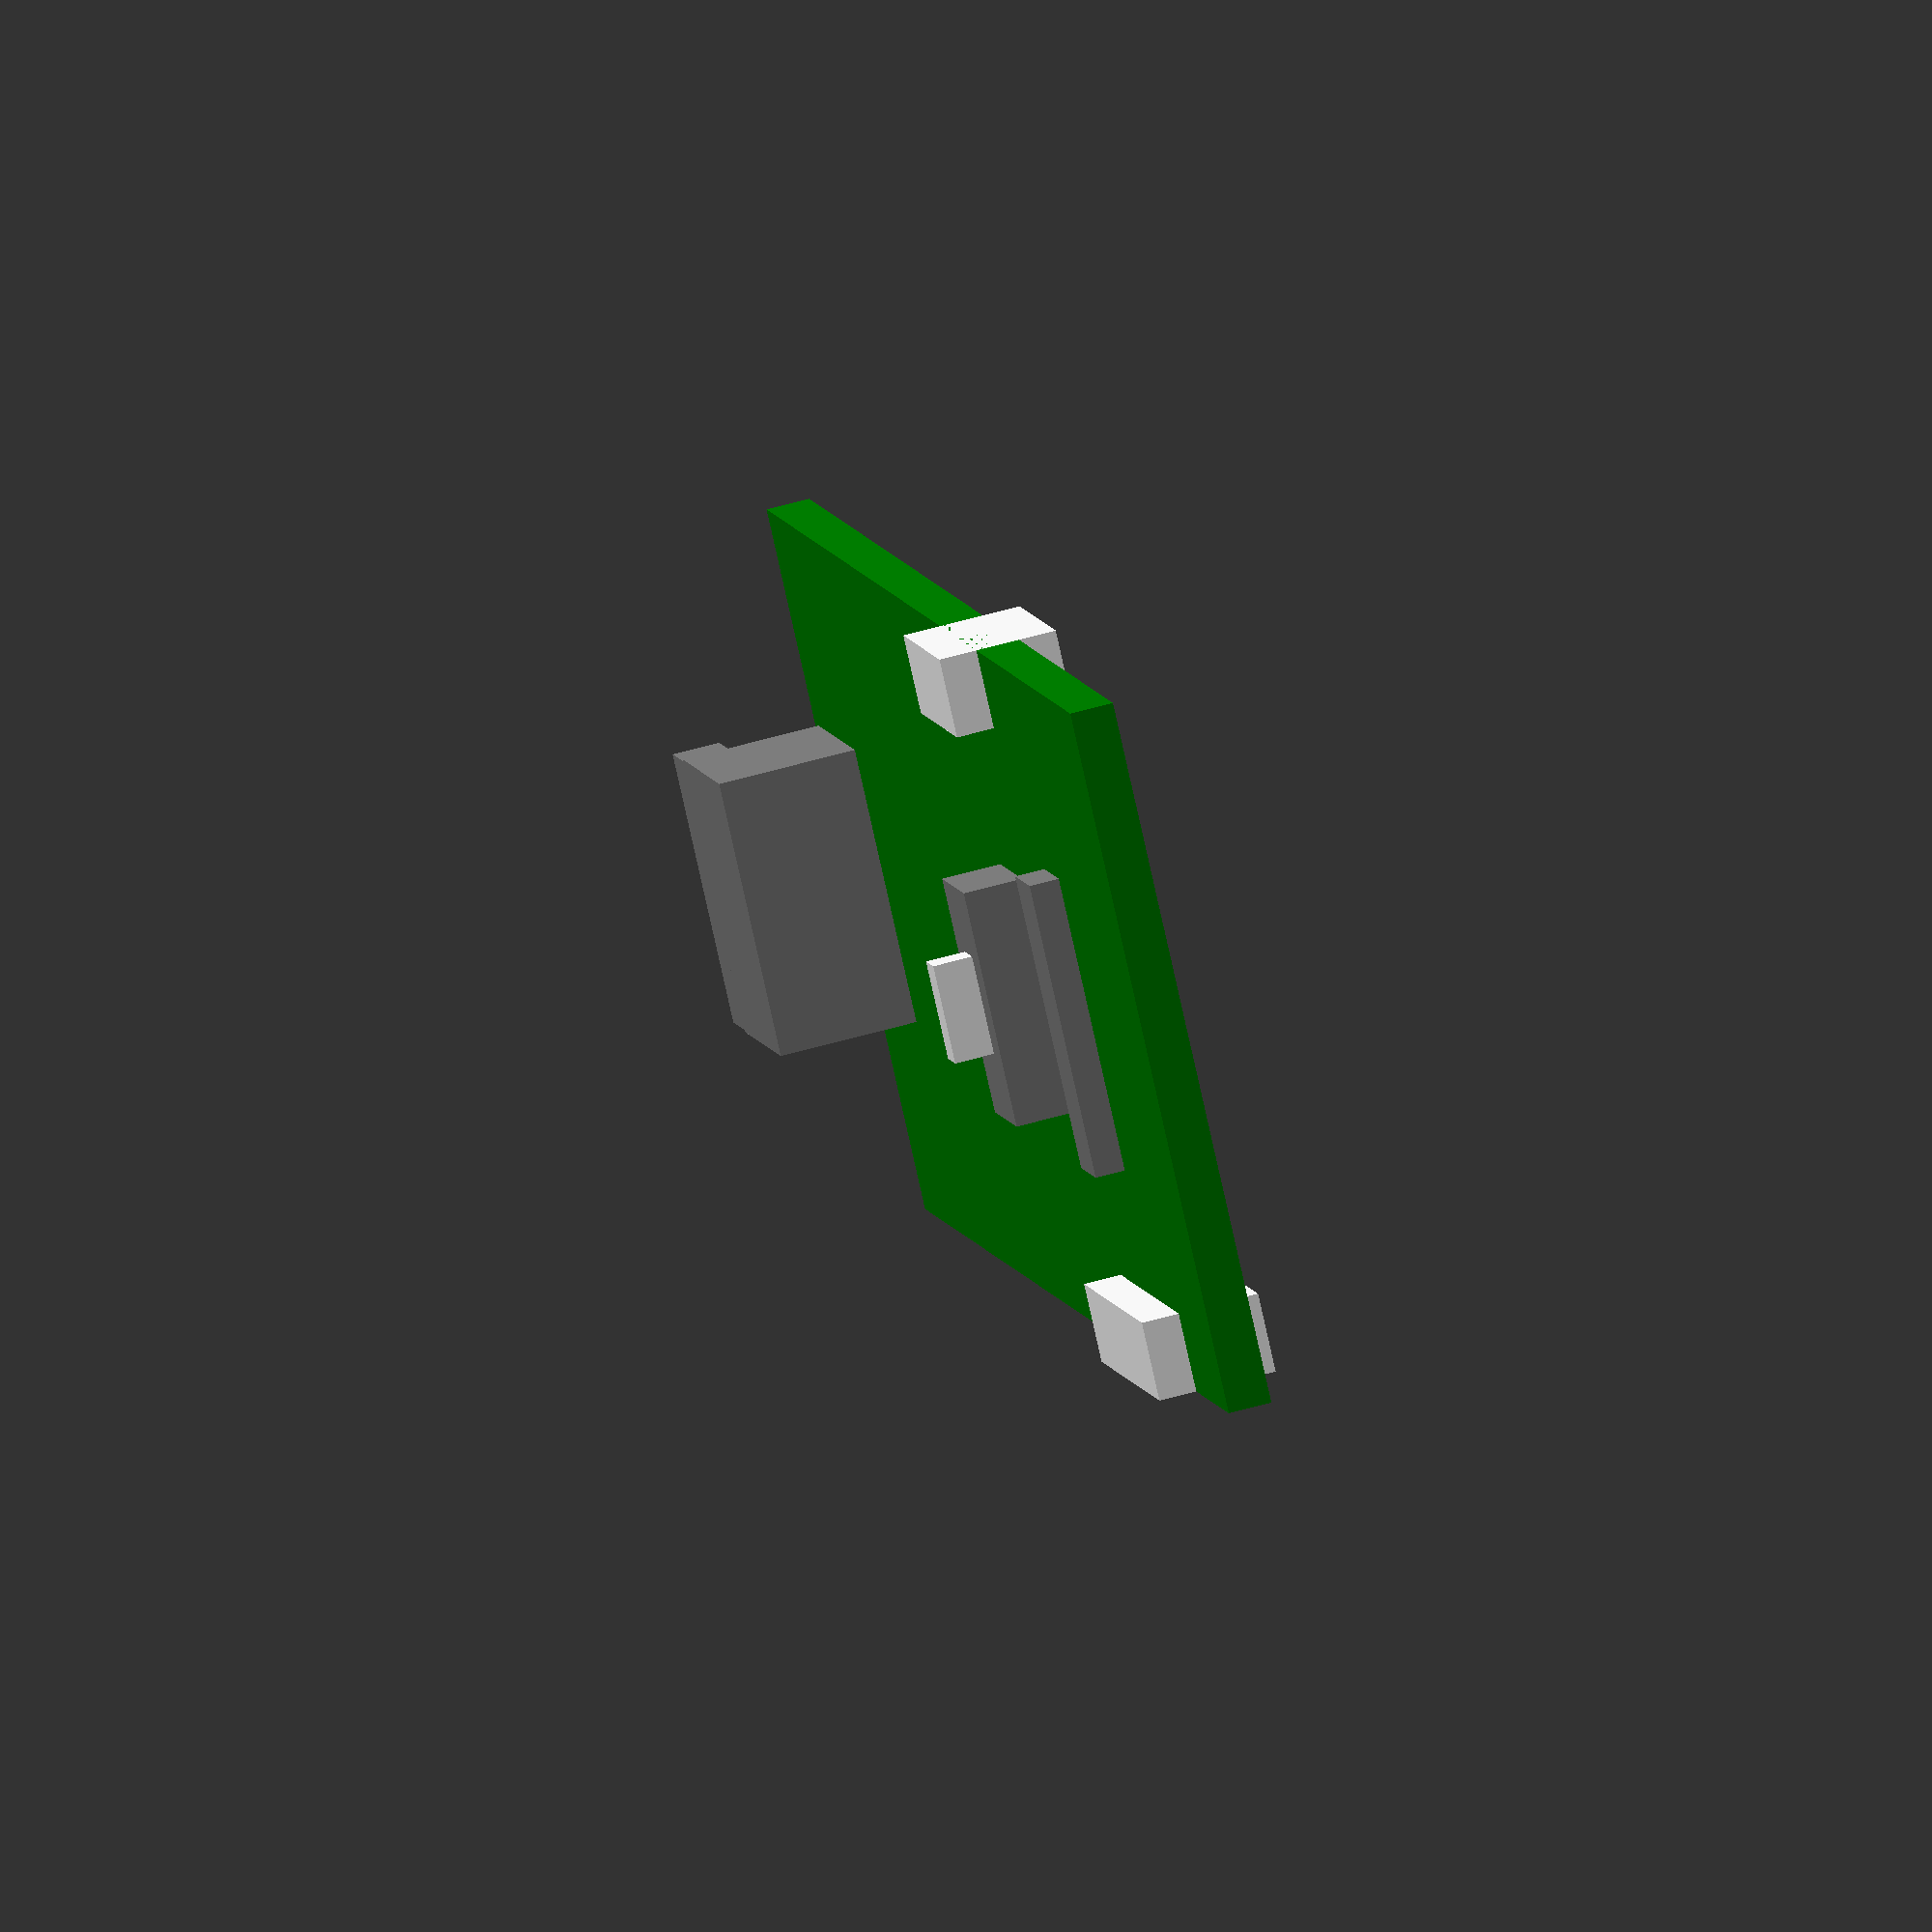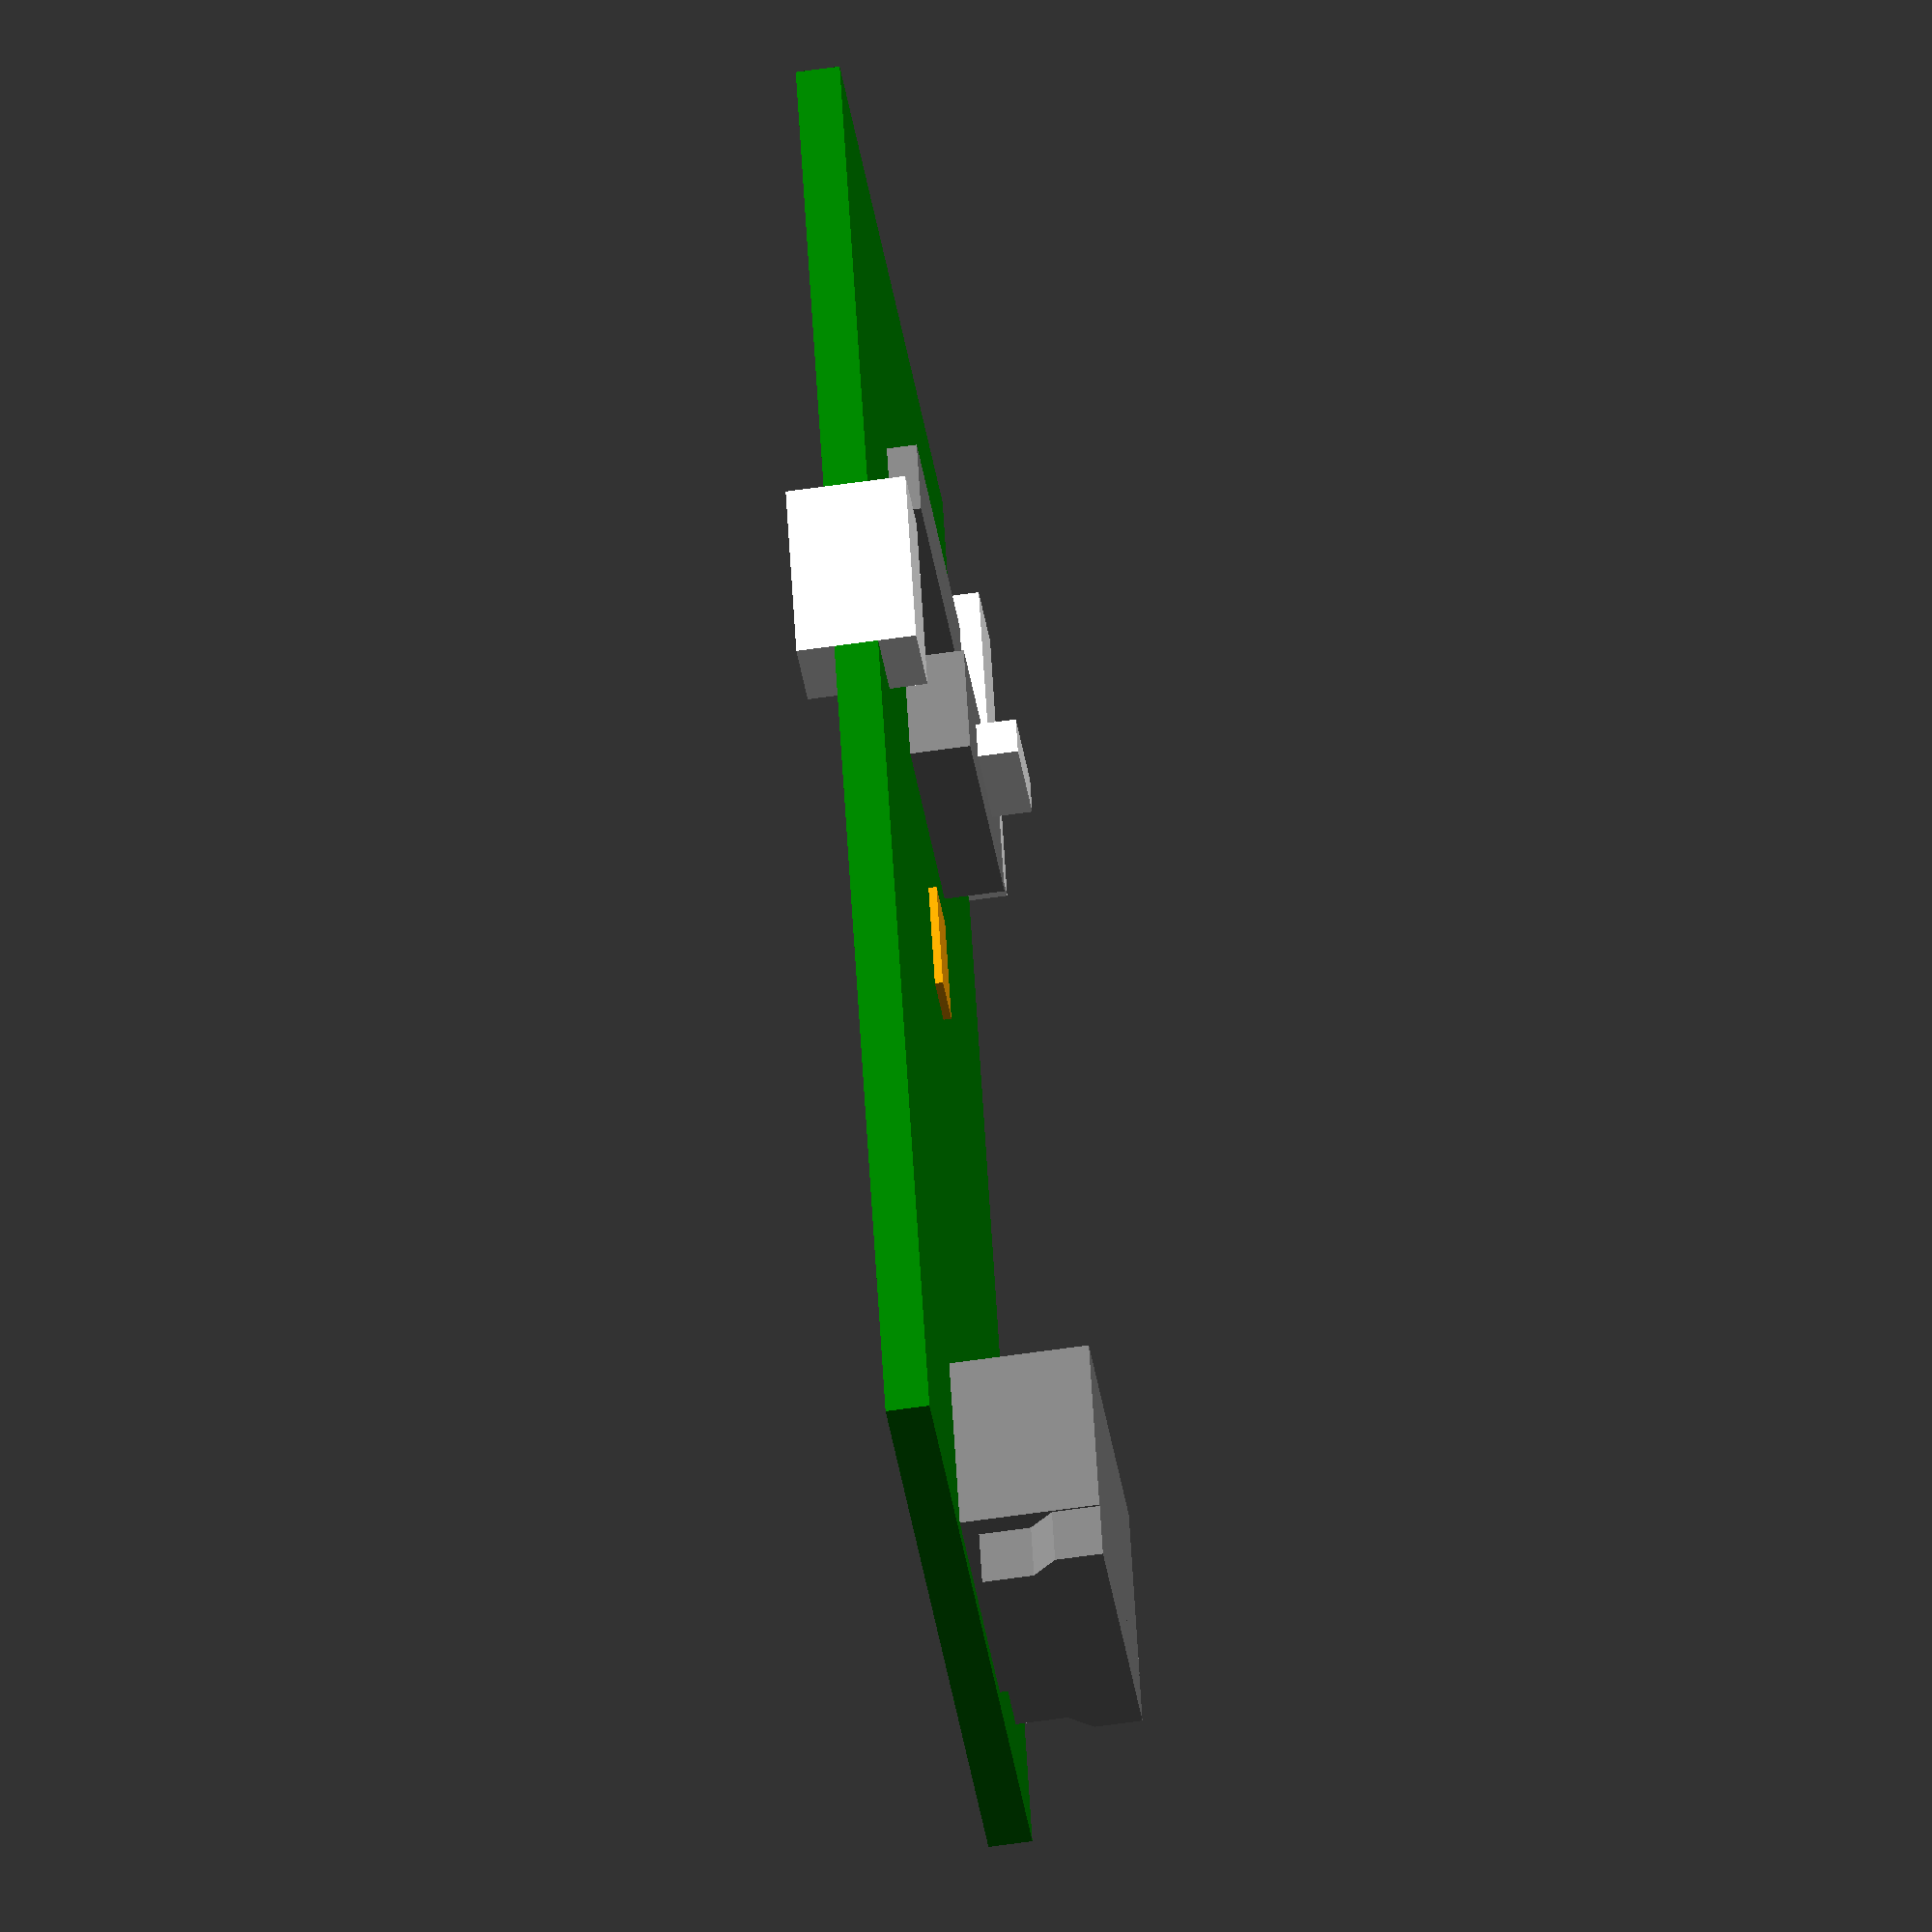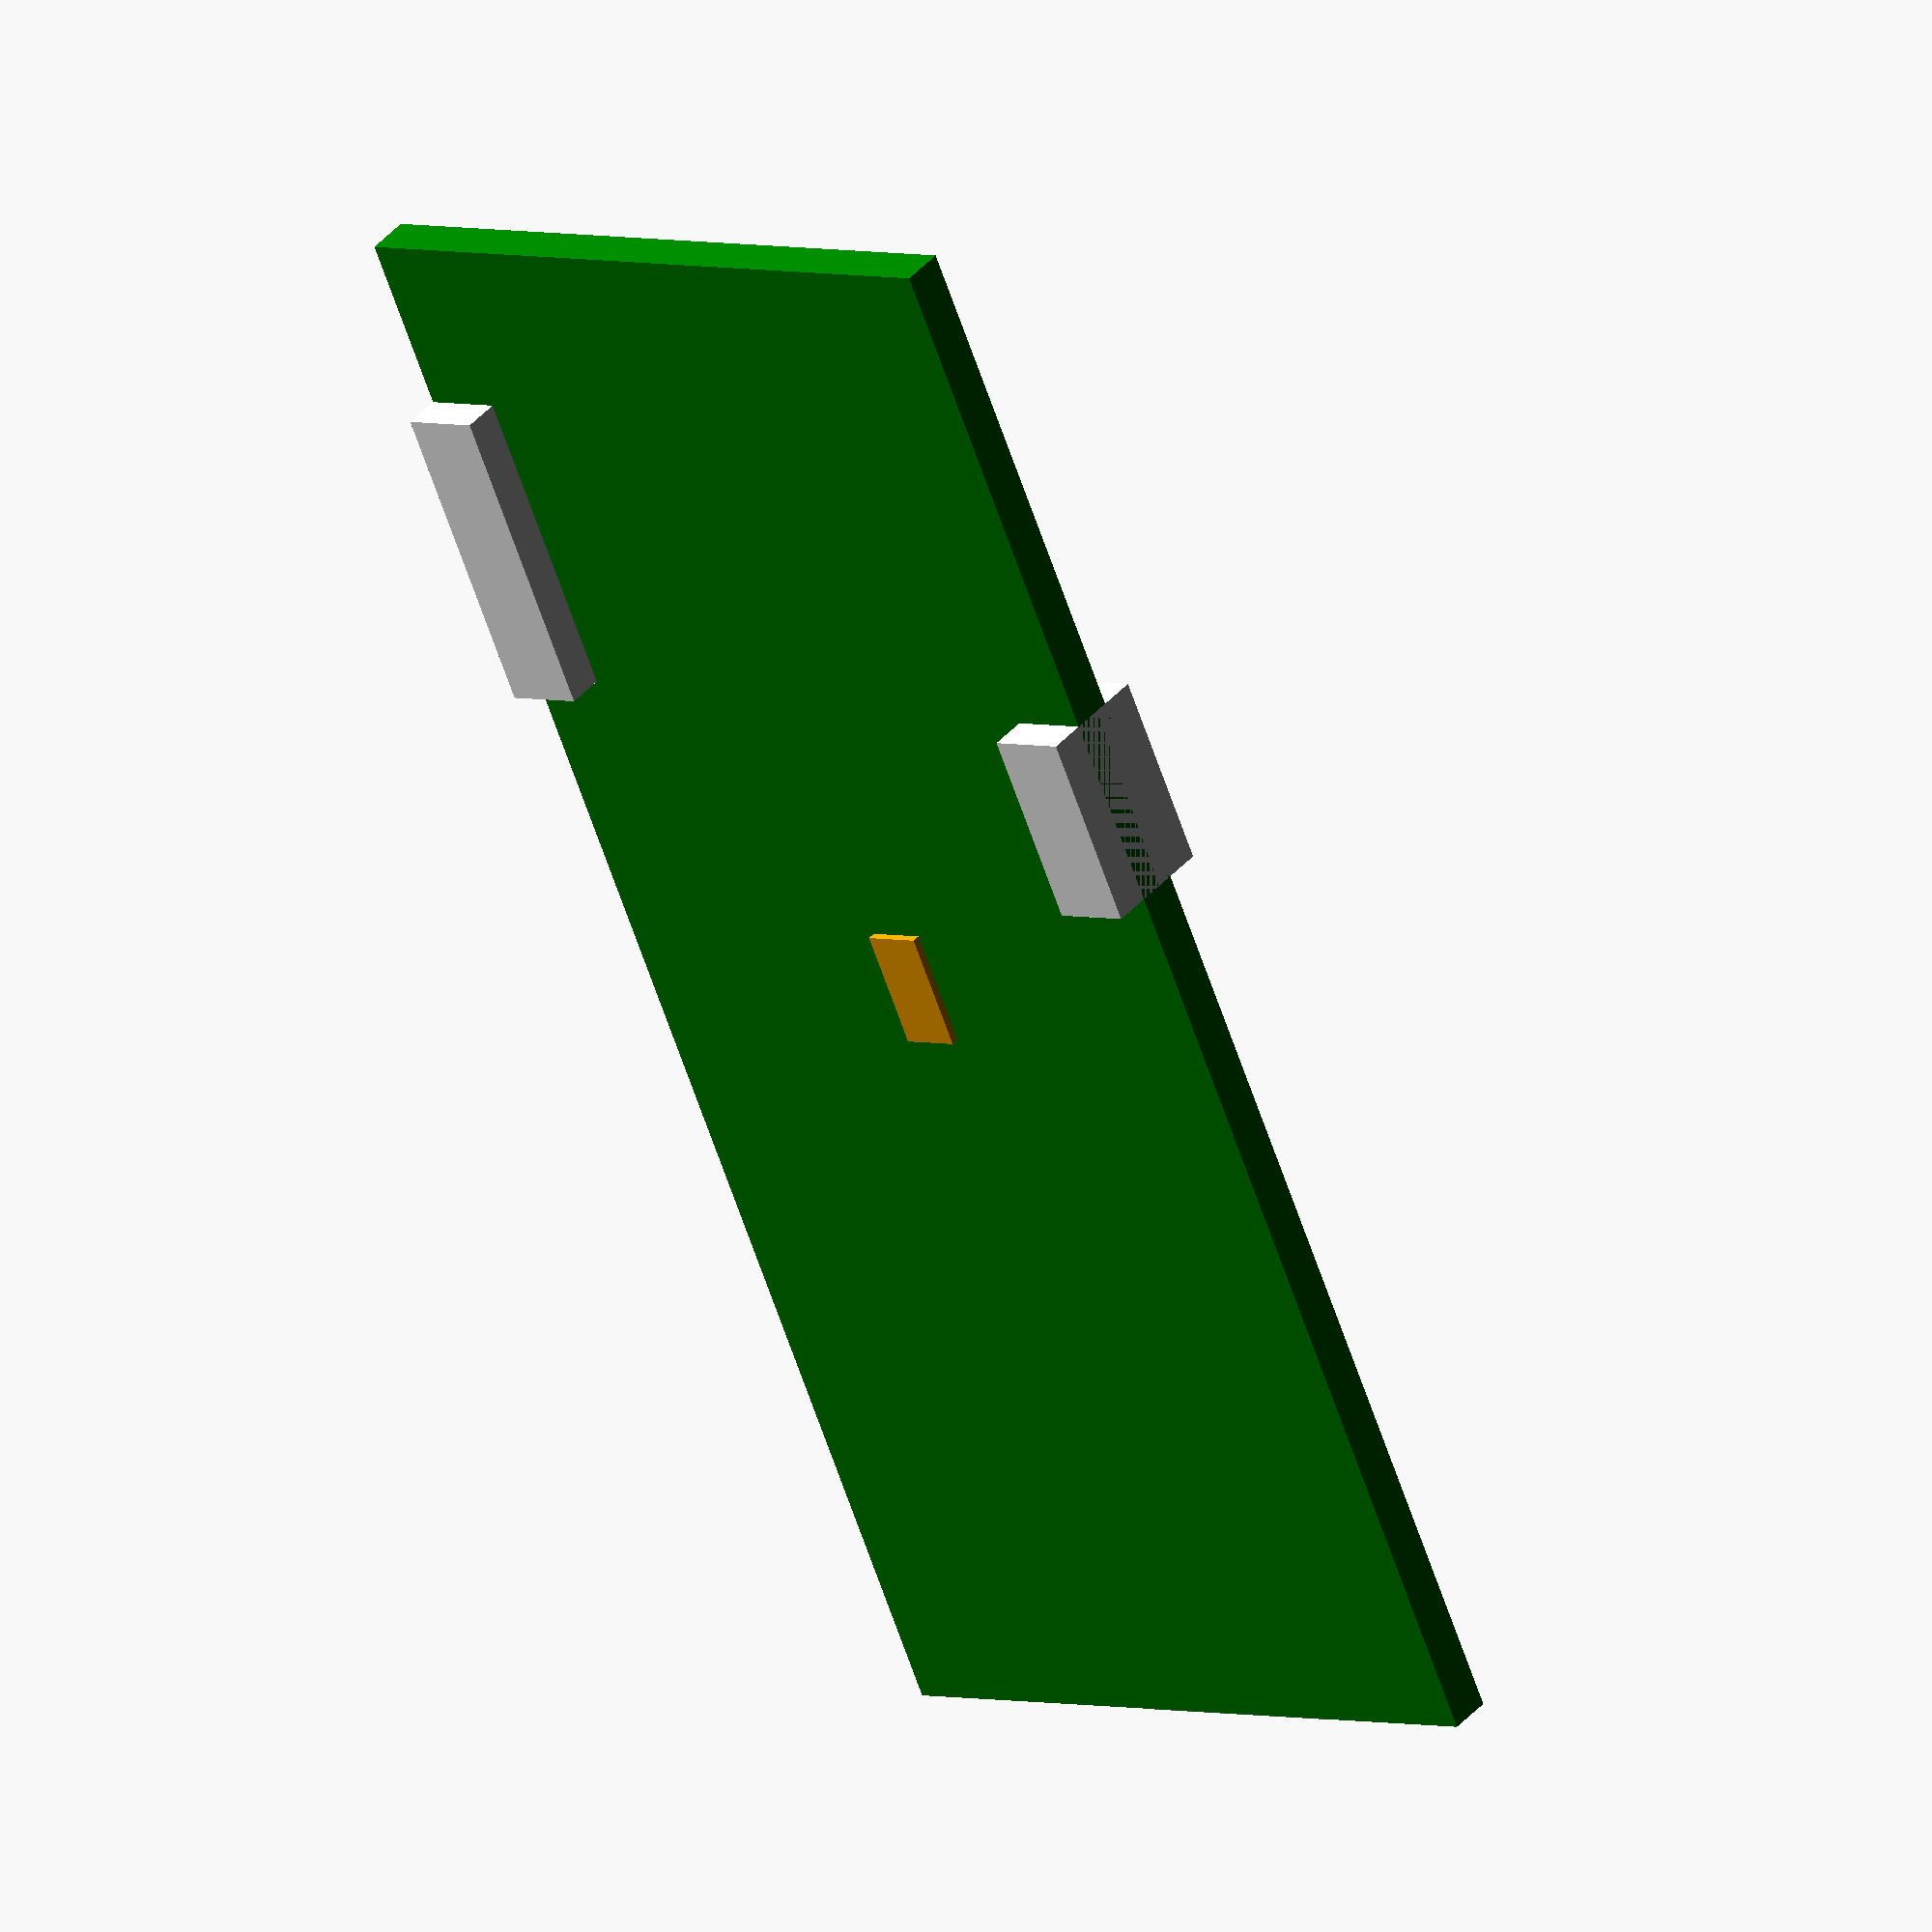
<openscad>
module usb(){
  usb_t_w = 6.9;
  usb_b_w = 5.87;
  usb_t_h = 3.1;
  usb_mt_h = 1.9;
  usb_mb_h = 1.3;
  polygon(points=[[-usb_t_w/2, usb_t_h], [-usb_t_w/2, usb_mt_h], [-usb_b_w/2, usb_mb_h], [-usb_b_w/2, 0], [usb_b_w/2, 0], [usb_b_w/2, usb_mb_h], [usb_t_w/2, usb_mt_h], [usb_t_w/2, usb_t_h]]);
};
arduino();
module arduino(h = 1.1, l = 42, w = 18){
  l = 42;
  
  led_l = 2;
  led_w = 7.5;
  led_h = 0.75;
  led_offset = [12, 0, h/2 + led_h/2];
  
  reset_base_h = 1.5;
  reset_base_l = 6;
  reset_base_w = 3;
  reset_button_h = 1;
  reset_button_l = 2.5;
  reset_button_w = 1;
  reset_base_offset = [4 + reset_base_w/2, 0, h/2 + reset_base_h/2];
  reset_button_offset = [4 + reset_base_w/2, 0, h/2 + reset_base_h + reset_button_h/2];
  
  usb_l = 9;
  usb_w = 7;
  usb_h = 4;
  usb_offset = [-l/2 + 3, 0, 1.5 + h/2];
  
  capa_l = 3;
  capa_w = 1.5;
  capa_h = 1.5;
  
  
  reserved_w = 2;
  reserved_h = 3;
  
  digital_l = 5;
  digital_reserved_offset = [5.5, w/2 - reserved_w/2, 0];
  
  power_l = 8;
  power_reserved_offset = [12.5, -w/2 + reserved_w/2, 0];
  
  union()
  
  color("green")
  cube([l, w, h], center=true);
  
  translate(led_offset)
  color("grey")
  cube([led_l, led_w, led_h], center=true);
  
  translate(reset_base_offset)
  color("grey")
  cube([reset_base_w, reset_base_l, reset_base_h], center=true);
  
  translate(reset_button_offset)
  color("white")
  cube([reset_button_w, reset_button_l, reset_button_h], center=true);
  
  translate(usb_offset)
  color("grey")
  union(){
    translate([-3, 0, -1.1])
    rotate([90, 0, 90])
    linear_extrude(2, center=true){
      usb();
    }
    cube([usb_l-4, usb_w, usb_h], center=true);
  }
  
  translate([-l/2 +2, 5, -t/2 - capa_h/2])
  color("orange")
  cube([capa_l, capa_w, capa_h], center=true);
  
  translate([l/2 -8, -3, -t/2 - capa_h/2])
  color("orange")
  cube([capa_l, capa_w, capa_h], center=true);
  
  translate(digital_reserved_offset)
  color("white")
  cube([digital_l, reserved_w, reserved_h], center=true);
  
  translate(power_reserved_offset)
  color("white")
  cube([power_l, reserved_w, reserved_h], center=true);
}

module tx(l = 19, w = 19, t = 1){  
  transmitter_h = 3;
  transmitter_r = 4.5;
  transmitter_offset = [0, 3, transmitter_h/2];
  
  coil1_h = 3;
  coil1_l = 6;
  coil1_offset = [-3, -5, coil1_h/2 + t/2];
  
  coil2_h = 3;
  coil2_l = 3;
  coil2_offset = [3, -5, coil1_h/2 + t/2];
  
  chip_l = 3;
  chip_w = 1.5;
  chip_h = 1.5;
  
  antenna_offset = [9, -8.2, 1];
  
  reserved_w = 2;
  reserved_h = 3;
  reserved_l = 5;
  digital_reserved_offset = [-w/2 + reserved_w/2, -l/2 + reserved_l/2 + 5, 0];
  
  translate([0, 0, t/2]){
    union()
  
    color("green")
    cube([l, w, t], center=true);
    
    translate(transmitter_offset)
    color("grey")
    cylinder(transmitter_h, transmitter_r, transmitter_r, center=true);
    
    translate(coil1_offset)
    color("red")
    rotate([0, 90, 75])
    cylinder(coil1_l, coil1_h/2, coil1_h/2, center=true, $fn = 100);
    
    translate(coil2_offset)
    color("red")
    rotate([0, 90, -15])
    cylinder(coil2_l, coil2_h/2, coil2_h/2, center=true, $fn = 100);
    
    translate([3, 2, - chip_h/2 - t/2])
    color("grey")
    cube([chip_l, chip_w, chip_h], center=true);
    
    translate(antenna_offset)
    rotate([180, 0, 90])
    color("red")
    antenna();
      
    translate(digital_reserved_offset)
    color("white")
    cube([reserved_w, reserved_l, reserved_h], center=true);
  }
}

module rx(l = 30, w = 13, h = 1){  
  coil_h = 3;
  coil_l = 3;
  coil_offset = [-l/2 + 3, -4, coil_h/2 + h/2];
  
  resistance_h = 4;
  resistance_l = 8;
  resistance_w = 2;
  resistance_offset = [-l/2 + 10, -2, resistance_h/2 + h/2];
  
  var_resistance_h = 6;
  var_resistance_l = 5;
  var_resistance_offset = [var_resistance_l/2, 0, var_resistance_h/2 + h/2];
  
  chip_l = 3;
  chip_w = 1.5;
  chip_h = 1.5;
  
  antenna_offset = [-15, -5.4, 1];
  
  reserved_w = 2;
  reserved_h = 3;
  reserved_l = 5;
  digital_reserved_offset = [l/2 - reserved_l/2 - 4, - w/2 + reserved_w/2, 0];
  
  translate([0, 0, h/2]){
    union()
    
    color("green")
    cube([l, w, t], center=true);
    
    translate(coil_offset)
    color("red")
    rotate([0, 90, 20])
    cylinder(coil_l, coil_h/2, coil_h/2, center=true, $fn = 100);
    
    translate(resistance_offset)
    color("grey")
    cube([resistance_w, resistance_l, resistance_h], center=true);
    
    translate(var_resistance_offset)
    color("grey")
    rotate([0, 0, 20])
    cube([var_resistance_l, var_resistance_l, var_resistance_h], center=true);
    
    translate([3, 2, - chip_h/2 - h/2])
    color("grey")
    cube([chip_l, chip_w, chip_h], center=true);
    
    translate(antenna_offset)
    rotate([0, 0, 90])
    color("red")
    antenna();
    
    translate(digital_reserved_offset)
    color("white")
    cube([reserved_l, reserved_w, reserved_h], center=true);
  }

}

module antenna(){
  antenna_l = 19;
  antenna_r = 3;
  antenna_tige = 8;
  
  translate([0, antenna_l/2 + antenna_tige, 0])
  rotate([90, 90, 0])
  {
    union()
    
    color("red")
    cylinder(antenna_l, antenna_r, antenna_r, center=true, $fn = 100);
    
    color("red")
    translate([0, 0, antenna_l/2 + antenna_tige/2])
    cylinder(antenna_tige, 0.3, 0.3, center=true, $fn = 100);
  }
}
</openscad>
<views>
elev=121.2 azim=129.4 roll=106.4 proj=o view=wireframe
elev=58.0 azim=249.5 roll=278.7 proj=o view=solid
elev=139.9 azim=113.7 roll=323.5 proj=o view=solid
</views>
